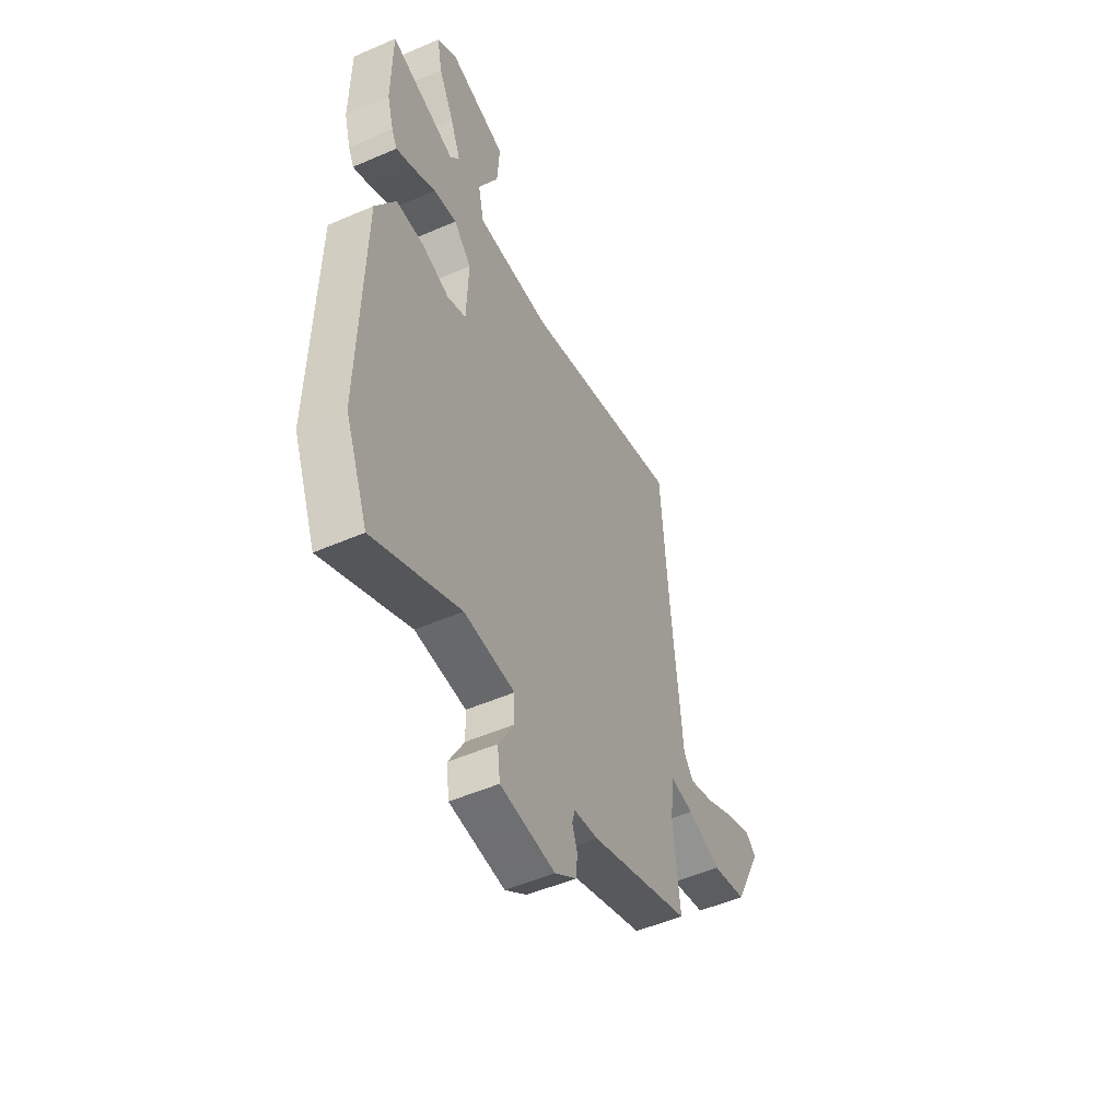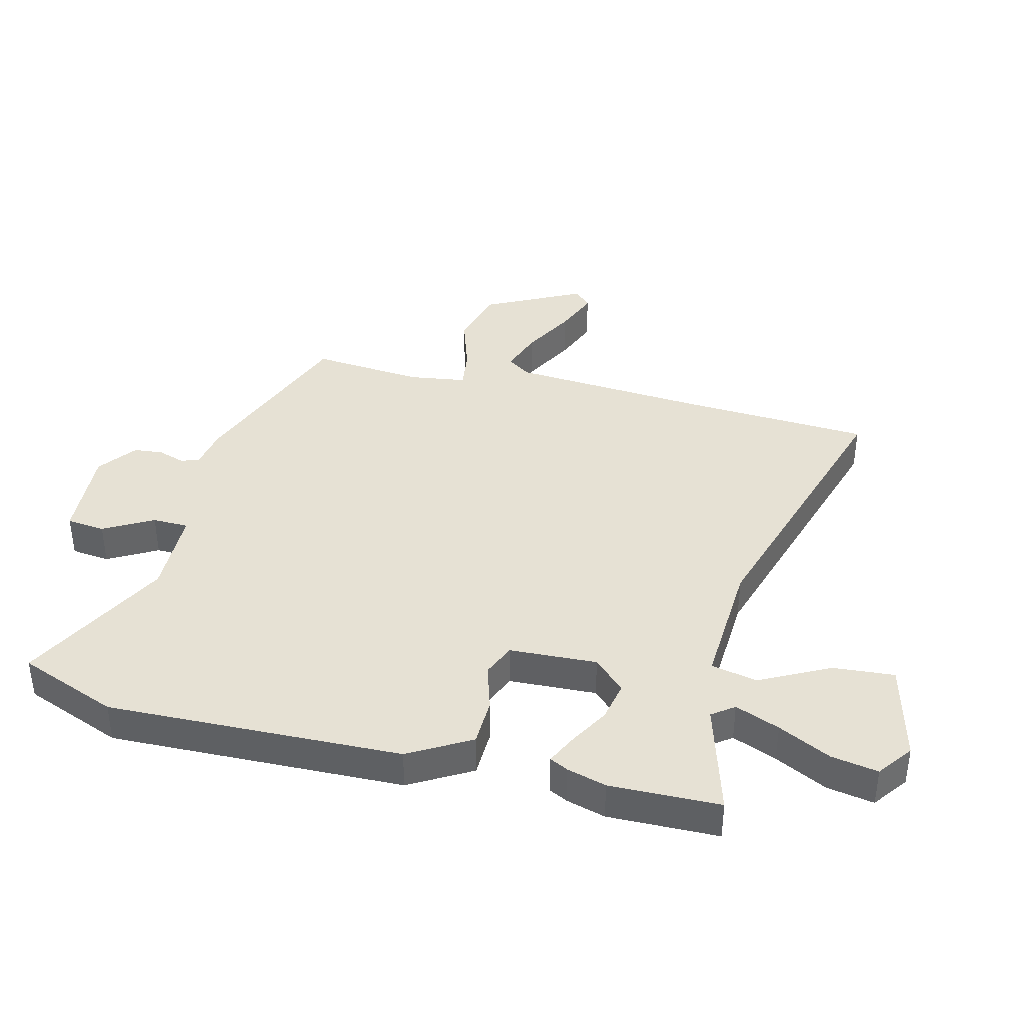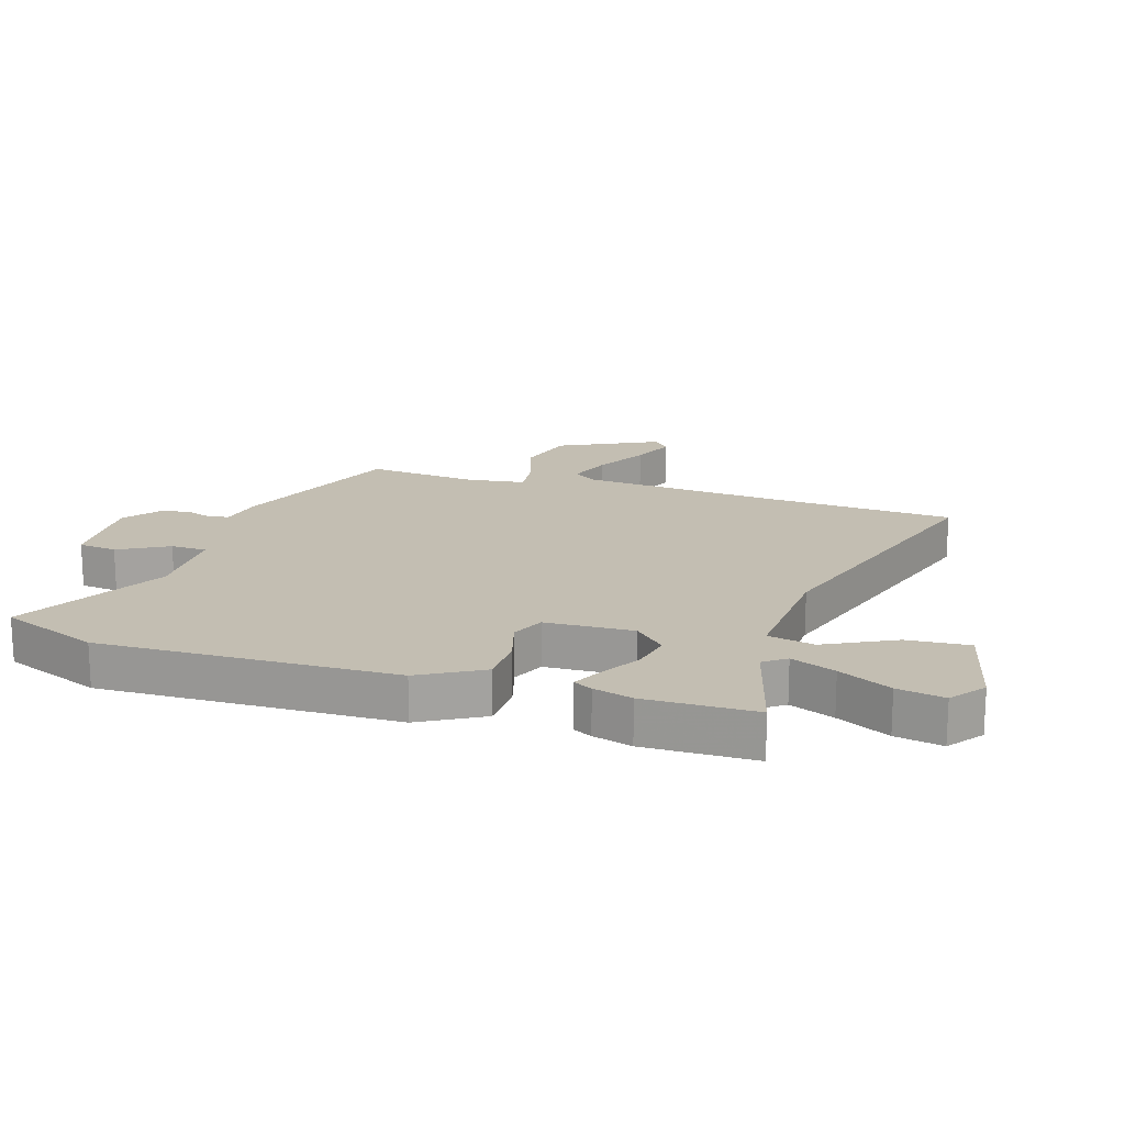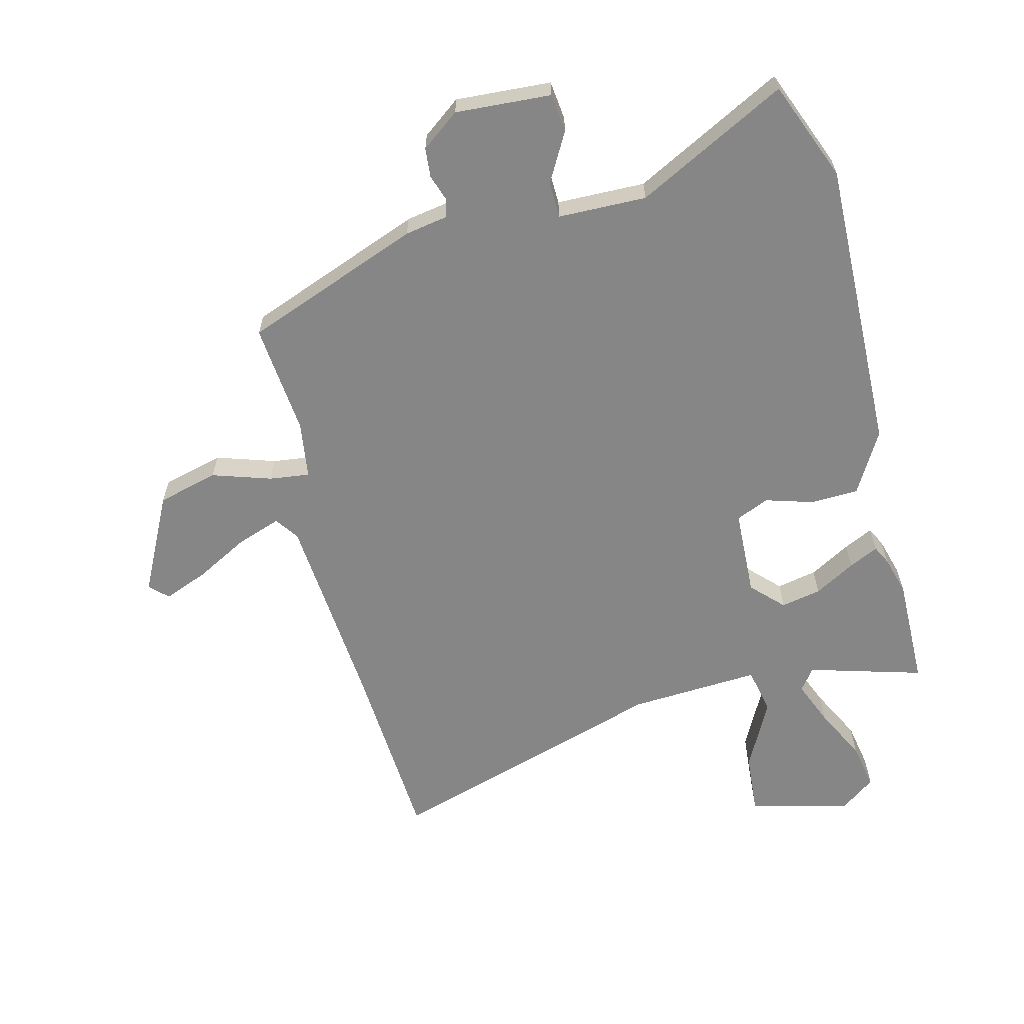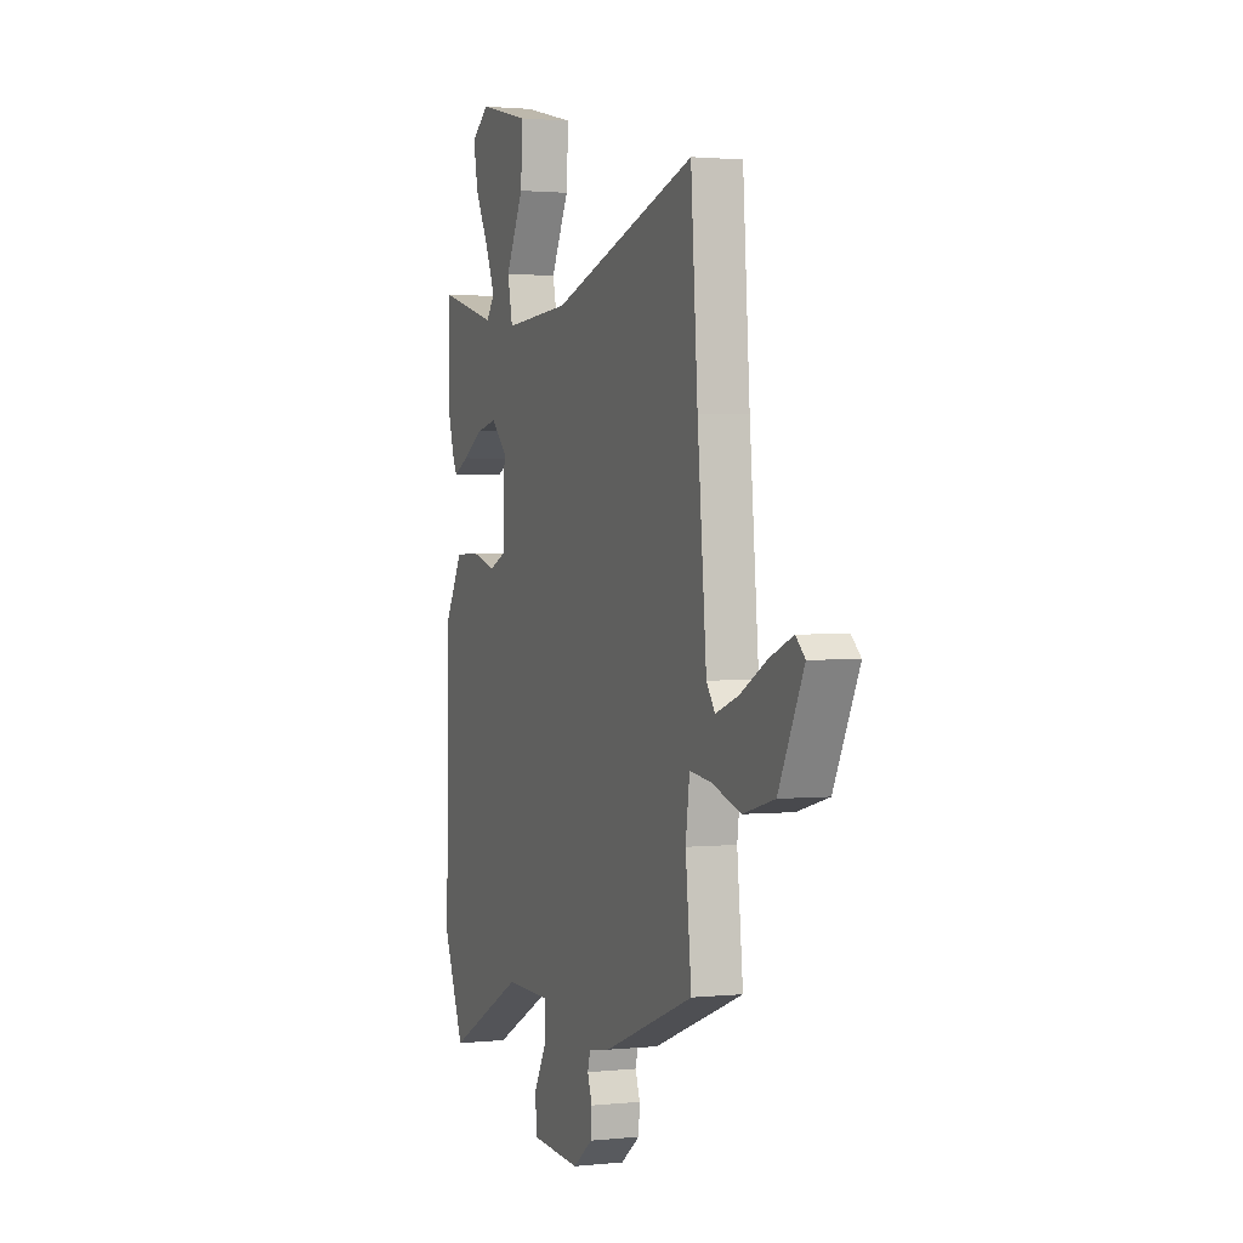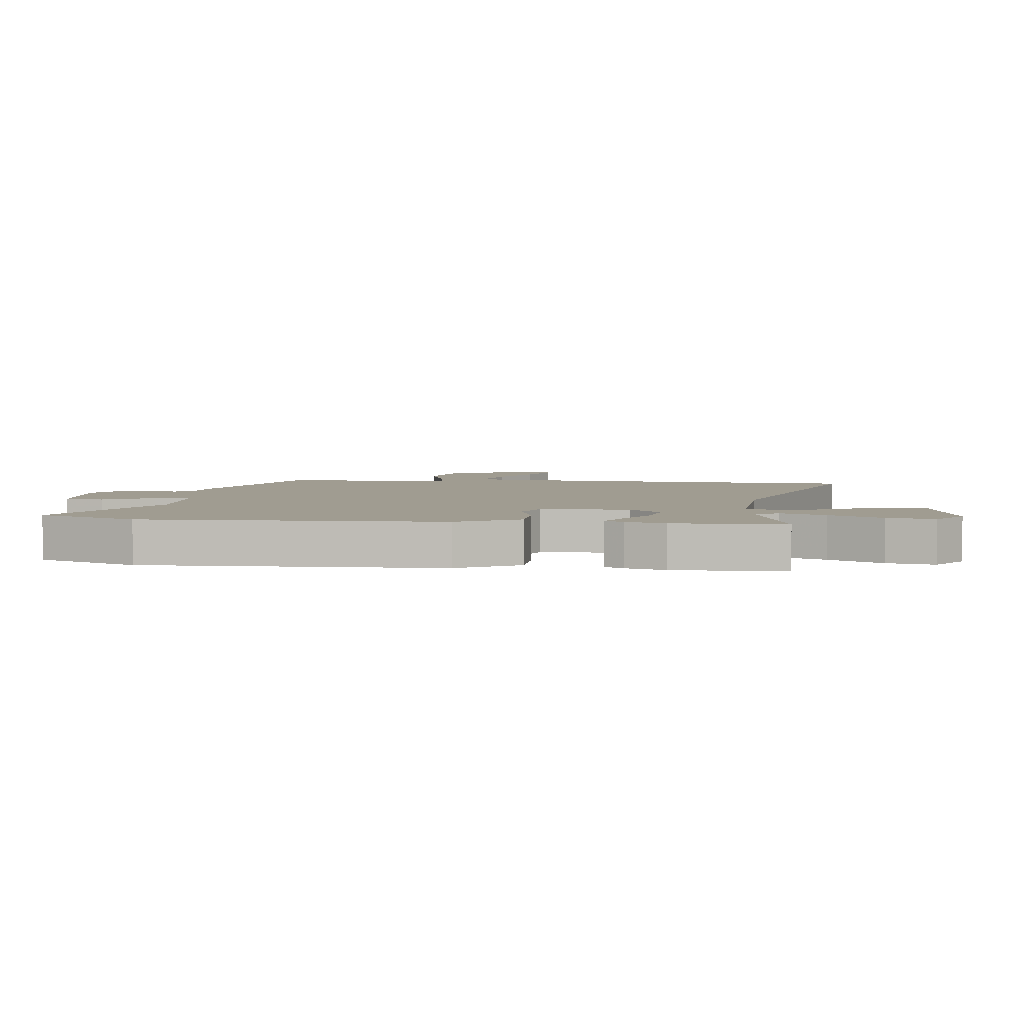
<metadata>
{"format":"obj","ext":"obj","renderer":"f3d","projection":"perspective","resolution":1024,"background":"white","views":[{"elev":-51.9,"azim":-64.9,"up":"+Z"},{"elev":39.0,"azim":-76.6,"up":"+Y"},{"elev":17.5,"azim":-72.7,"up":"+Y"},{"elev":-62.1,"azim":-166.3,"up":"+Y"},{"elev":1.7,"azim":69.1,"up":"+Z"},{"elev":4.3,"azim":-83.6,"up":"+Y"}]}
</metadata>
<code>
v 0.494 0.07 -0.41
v 0.201 0.07 -0.524
v 0.13 0.07 -0.537
v 0.122 0.07 -0.568
v 0.137 0.07 -0.611
v 0.133 0.07 -0.66
v 0.07 0.07 -0.708
v -0.089 0.07 -0.699
v -0.097 0.07 -0.635
v -0.052 0.07 -0.553
v -0.054 0.07 -0.493
v -0.201 0.07 -0.491
v -0.45 0.07 -0.622
v -0.517 0.07 -0.458
v -0.509 0.07 0.032
v -0.451 0.07 0.135
v -0.371 0.07 0.138
v -0.292 0.07 0.115
v -0.237 0.07 0.139
v -0.232 0.07 0.285
v -0.283 0.07 0.336
v -0.35 0.07 0.322
v -0.417 0.07 0.283
v -0.466 0.07 0.259
v -0.482 0.07 0.29
v -0.501 0.07 0.355
v -0.5 0.07 0.539
v -0.31 0.07 0.486
v -0.283 0.07 0.523
v -0.314 0.07 0.597
v -0.359 0.07 0.684
v -0.374 0.07 0.762
v -0.317 0.07 0.805
v -0.149 0.07 0.765
v -0.156 0.07 0.662
v -0.214 0.07 0.547
v -0.197 0.07 0.47
v 0.02 0.07 0.484
v 0.491 0.07 0.632
v 0.513 0.07 0.315
v 0.542 0.07 -0.013
v 0.57 0.07 -0.052
v 0.643 0.07 -0.026
v 0.731 0.07 0.022
v 0.805 0.07 0.052
v 0.835 0.07 0.024
v 0.754 0.07 -0.14
v 0.653 0.07 -0.167
v 0.555 0.07 -0.136
v 0.488 0.07 -0.128
v 0.475 0.07 -0.224
v 0.494 0 -0.41
v 0.201 0 -0.524
v 0.13 0 -0.537
v 0.122 0 -0.568
v 0.137 0 -0.611
v 0.133 0 -0.66
v 0.07 0 -0.708
v -0.089 0 -0.699
v -0.097 0 -0.635
v -0.052 0 -0.553
v -0.054 0 -0.493
v -0.201 0 -0.491
v -0.45 0 -0.622
v -0.517 0 -0.458
v -0.509 0 0.032
v -0.451 0 0.135
v -0.371 0 0.138
v -0.292 0 0.115
v -0.237 0 0.139
v -0.232 0 0.285
v -0.283 0 0.336
v -0.35 0 0.322
v -0.417 0 0.283
v -0.466 0 0.259
v -0.482 0 0.29
v -0.501 0 0.355
v -0.5 0 0.539
v -0.31 0 0.486
v -0.283 0 0.523
v -0.314 0 0.597
v -0.359 0 0.684
v -0.374 0 0.762
v -0.317 0 0.805
v -0.149 0 0.765
v -0.156 0 0.662
v -0.214 0 0.547
v -0.197 0 0.47
v 0.02 0 0.484
v 0.491 0 0.632
v 0.513 0 0.315
v 0.542 0 -0.013
v 0.57 0 -0.052
v 0.643 0 -0.026
v 0.731 0 0.022
v 0.805 0 0.052
v 0.835 0 0.024
v 0.754 0 -0.14
v 0.653 0 -0.167
v 0.555 0 -0.136
v 0.488 0 -0.128
v 0.475 0 -0.224
f 47 48 49
f 46 47 49
f 45 46 49
f 44 45 49
f 43 44 49
f 42 43 49 50
f 41 42 50
f 40 41 50
f 40 50 51
f 39 40 51
f 38 39 51
f 34 35 36
f 33 34 36
f 32 33 36
f 31 32 36
f 30 31 36
f 29 30 36 37
f 28 29 37
f 26 27 28
f 25 26 28
f 24 25 28
f 23 24 28
f 22 23 28
f 21 22 28 37
f 38 51 1
f 37 38 1
f 21 37 1
f 20 21 1
f 16 17 18
f 15 16 18
f 14 15 18
f 13 14 18
f 12 13 18
f 11 12 18 19
f 8 9 10
f 7 8 10
f 6 7 10
f 5 6 10
f 4 5 10
f 3 4 10 11
f 11 19 20
f 3 11 20
f 2 3 20
f 1 2 20
f 100 99 98
f 100 98 97
f 100 97 96
f 100 96 95
f 100 95 94
f 101 100 94 93
f 101 93 92
f 101 92 91
f 102 101 91
f 102 91 90
f 102 90 89
f 87 86 85
f 87 85 84
f 87 84 83
f 87 83 82
f 87 82 81
f 88 87 81 80
f 88 80 79
f 79 78 77
f 79 77 76
f 79 76 75
f 79 75 74
f 79 74 73
f 88 79 73 72
f 52 102 89
f 52 89 88
f 52 88 72
f 52 72 71
f 69 68 67
f 69 67 66
f 69 66 65
f 69 65 64
f 69 64 63
f 70 69 63 62
f 61 60 59
f 61 59 58
f 61 58 57
f 61 57 56
f 61 56 55
f 62 61 55 54
f 71 70 62
f 71 62 54
f 71 54 53
f 71 53 52
f 1 52 53 2
f 2 53 54 3
f 3 54 55 4
f 4 55 56 5
f 5 56 57 6
f 6 57 58 7
f 7 58 59 8
f 8 59 60 9
f 9 60 61 10
f 10 61 62 11
f 11 62 63 12
f 12 63 64 13
f 13 64 65 14
f 14 65 66 15
f 15 66 67 16
f 16 67 68 17
f 17 68 69 18
f 18 69 70 19
f 19 70 71 20
f 20 71 72 21
f 21 72 73 22
f 22 73 74 23
f 23 74 75 24
f 24 75 76 25
f 25 76 77 26
f 26 77 78 27
f 27 78 79 28
f 28 79 80 29
f 29 80 81 30
f 30 81 82 31
f 31 82 83 32
f 32 83 84 33
f 33 84 85 34
f 34 85 86 35
f 35 86 87 36
f 36 87 88 37
f 37 88 89 38
f 38 89 90 39
f 39 90 91 40
f 40 91 92 41
f 41 92 93 42
f 42 93 94 43
f 43 94 95 44
f 44 95 96 45
f 45 96 97 46
f 46 97 98 47
f 47 98 99 48
f 48 99 100 49
f 49 100 101 50
f 50 101 102 51
f 51 102 52 1

</code>
